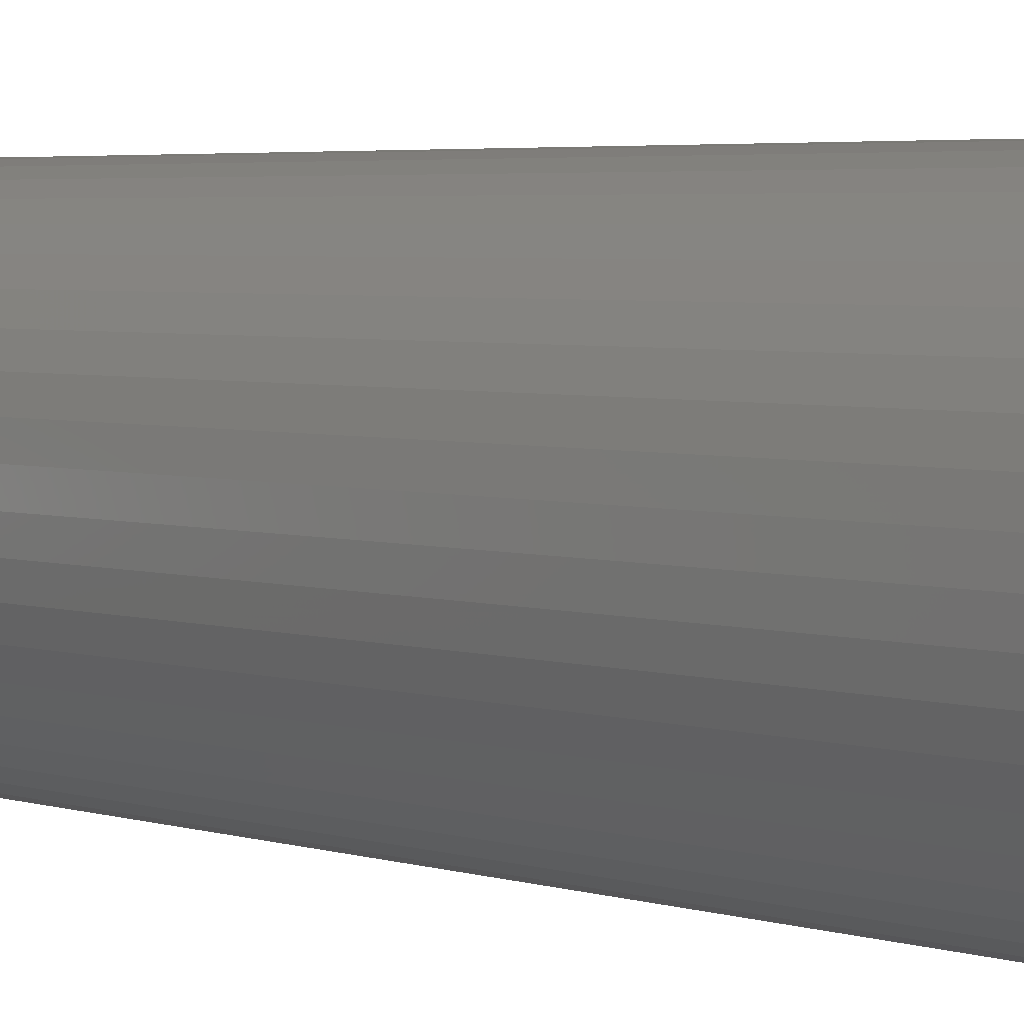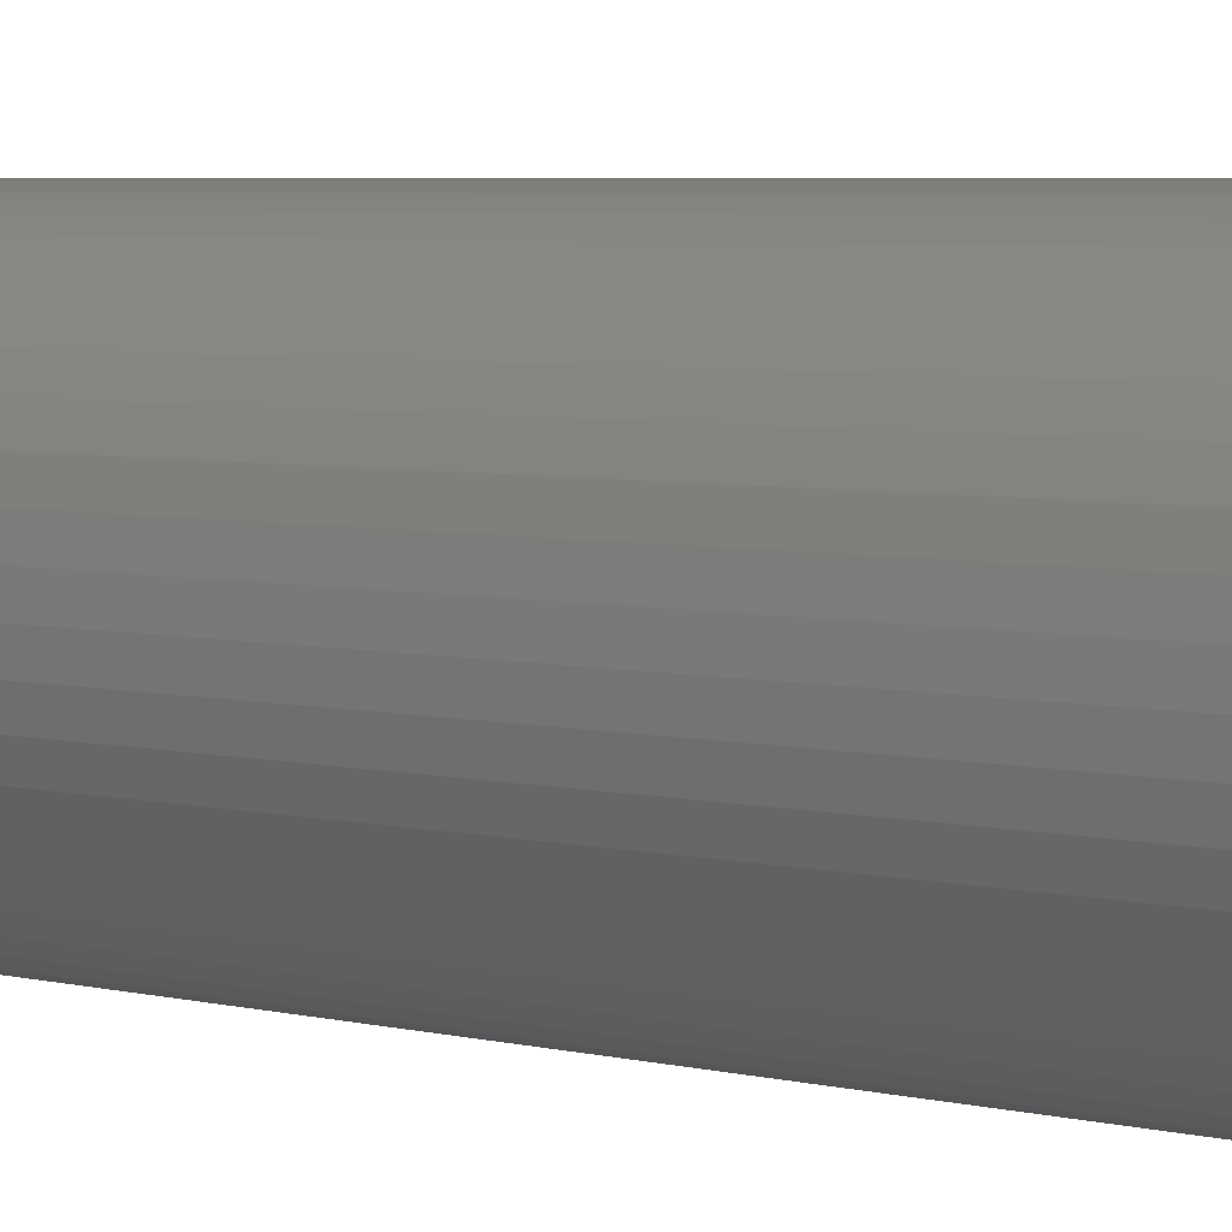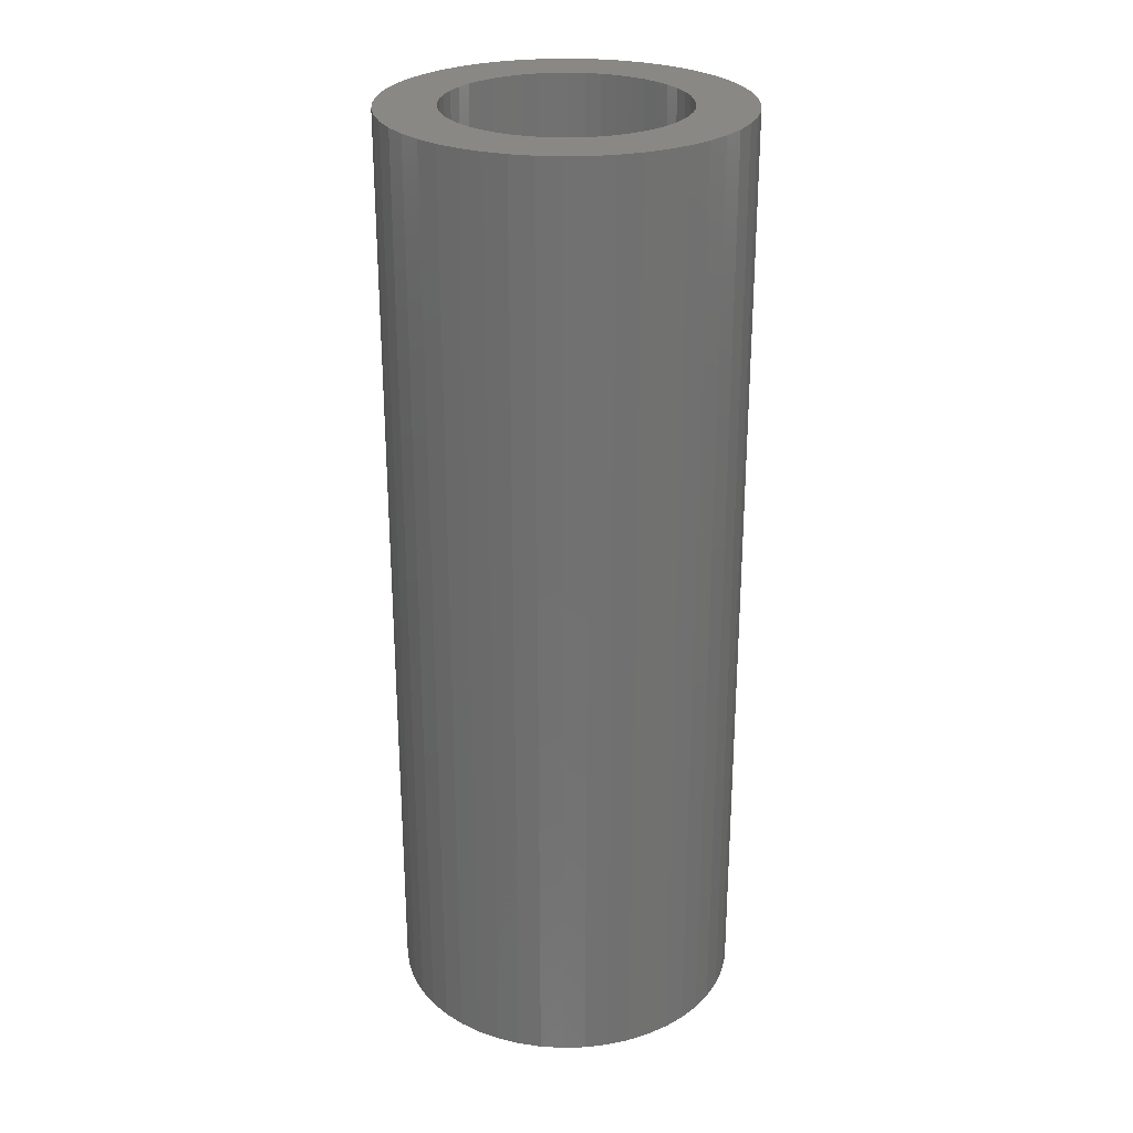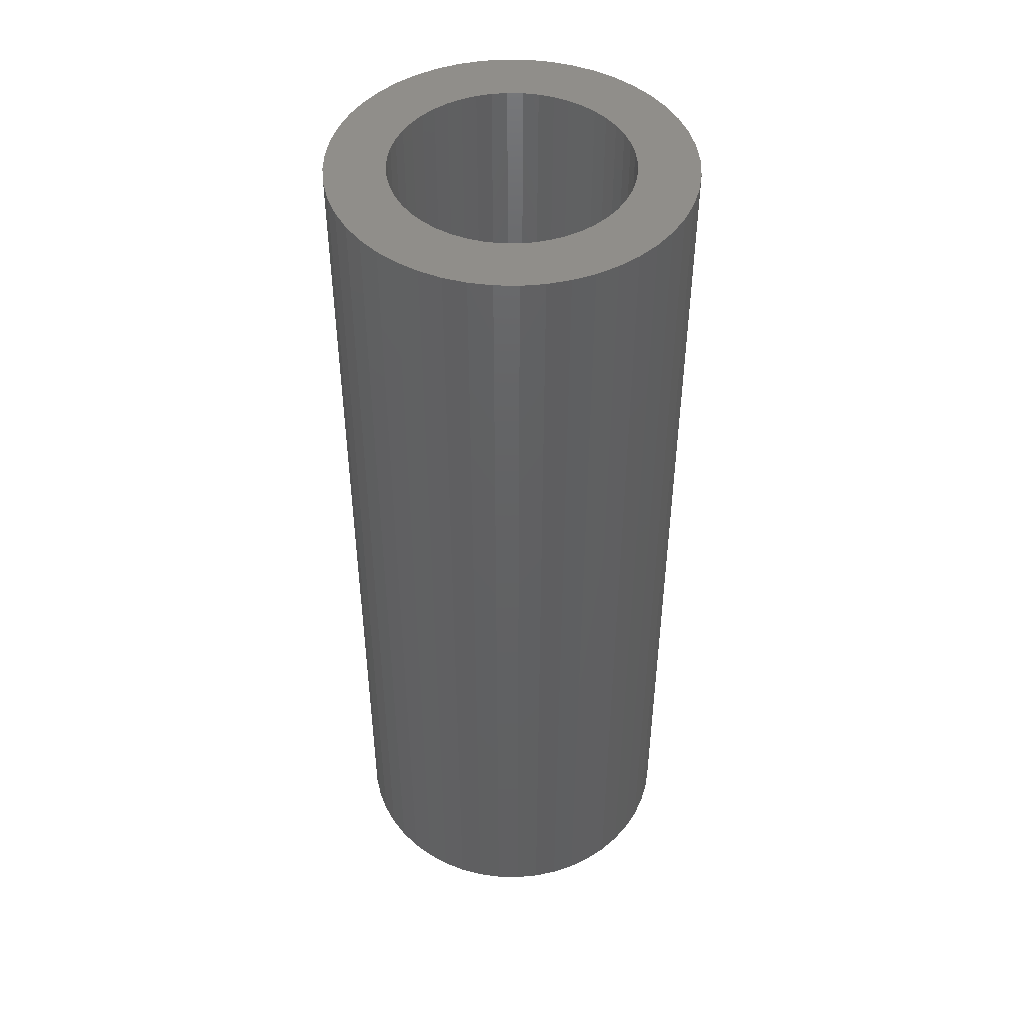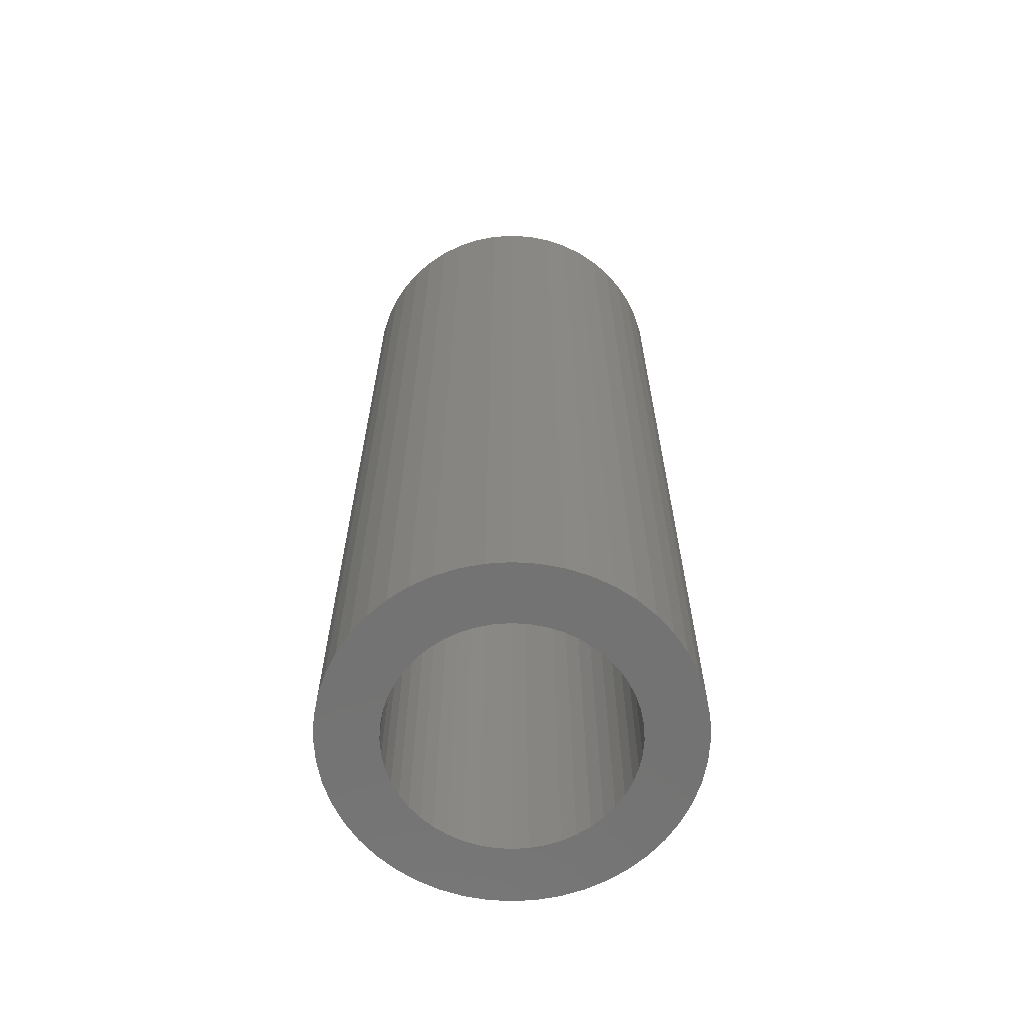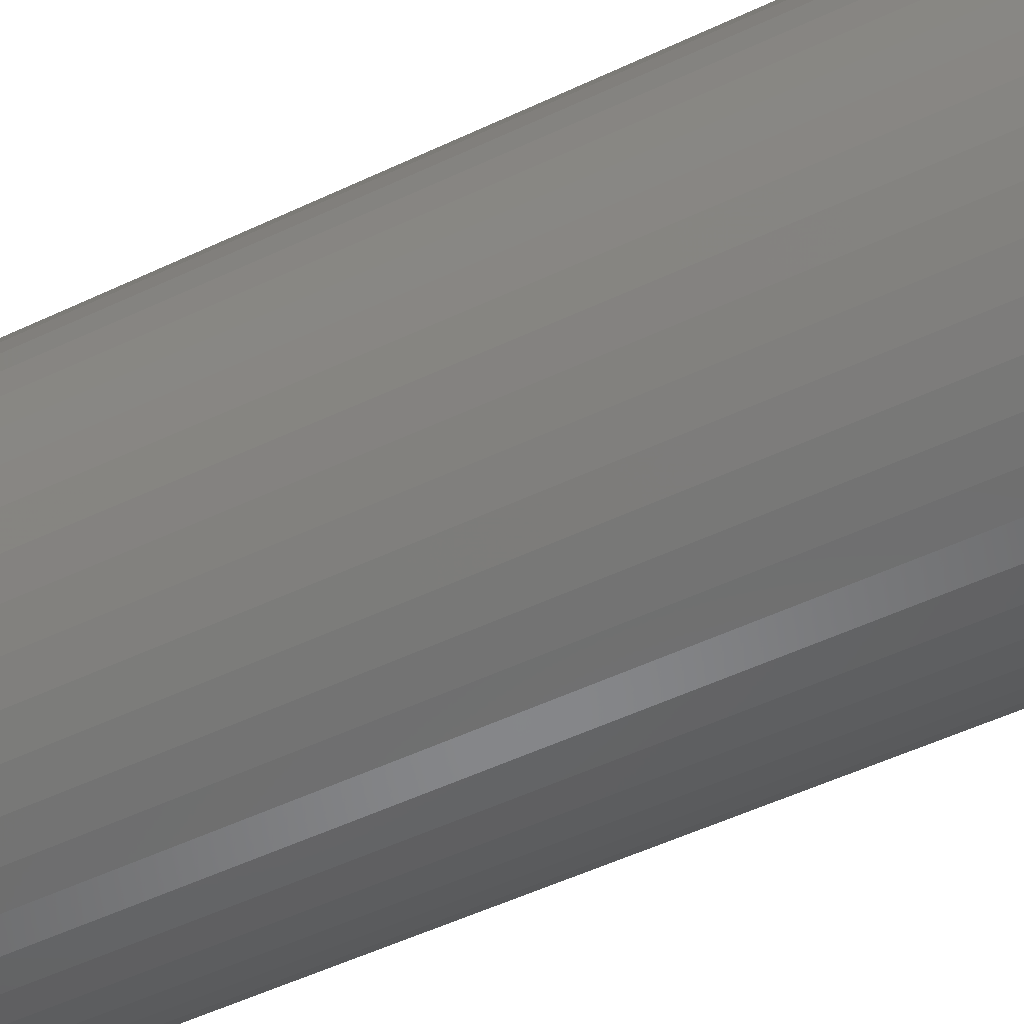
<metadata>
{"format":"stl","ext":"stl","renderer":"f3d","projection":"perspective","resolution":1024,"background":"white","views":[{"elev":3.9,"azim":-43.9,"up":"+Y"},{"elev":4.9,"azim":-52.0,"up":"+Y"},{"elev":26.9,"azim":16.2,"up":"+Z"},{"elev":46.5,"azim":-9.7,"up":"+Z"},{"elev":-64.6,"azim":127.5,"up":"+Z"},{"elev":-50.3,"azim":117.7,"up":"+Y"}]}
</metadata>
<code>
# stl→obj: 192 verts, 384 faces
v 1.586 0.2088 -6.4
v 1.6 0 -6.4
v 1.6 0 6.4
v 1.586 0.2088 6.4
v 1.545 0.4141 -6.4
v 1.545 0.4141 6.4
v 1.478 0.6123 -6.4
v 1.478 0.6123 6.4
v 1.386 0.8 -6.4
v 1.386 0.8 6.4
v 1.269 0.9741 -6.4
v 1.269 0.9741 6.4
v 1.131 1.131 -6.4
v 1.131 1.131 6.4
v 0.9741 1.269 -6.4
v 0.9741 1.269 6.4
v 0.8 1.386 -6.4
v 0.8 1.386 6.4
v 0.6123 1.478 -6.4
v 0.6123 1.478 6.4
v 0.4141 1.545 -6.4
v 0.4141 1.545 6.4
v 0.2088 1.586 -6.4
v 0.2088 1.586 6.4
v 0 1.6 -6.4
v 0 1.6 6.4
v -0.2088 1.586 -6.4
v -0.2088 1.586 6.4
v -0.4141 1.545 -6.4
v -0.4141 1.545 6.4
v -0.6123 1.478 -6.4
v -0.6123 1.478 6.4
v -0.8 1.386 -6.4
v -0.8 1.386 6.4
v -0.9741 1.269 -6.4
v -0.9741 1.269 6.4
v -1.131 1.131 -6.4
v -1.131 1.131 6.4
v -1.269 0.9741 -6.4
v -1.269 0.9741 6.4
v -1.386 0.8 -6.4
v -1.386 0.8 6.4
v -1.478 0.6123 -6.4
v -1.478 0.6123 6.4
v -1.545 0.4141 -6.4
v -1.545 0.4141 6.4
v -1.586 0.2088 -6.4
v -1.586 0.2088 6.4
v -1.6 0 -6.4
v -1.6 0 6.4
v -1.586 -0.2088 -6.4
v -1.586 -0.2088 6.4
v -1.545 -0.4141 -6.4
v -1.545 -0.4141 6.4
v -1.478 -0.6123 -6.4
v -1.478 -0.6123 6.4
v -1.386 -0.8 -6.4
v -1.386 -0.8 6.4
v -1.269 -0.9741 -6.4
v -1.269 -0.9741 6.4
v -1.131 -1.131 -6.4
v -1.131 -1.131 6.4
v -0.9741 -1.269 -6.4
v -0.9741 -1.269 6.4
v -0.8 -1.386 -6.4
v -0.8 -1.386 6.4
v -0.6123 -1.478 -6.4
v -0.6123 -1.478 6.4
v -0.4141 -1.545 -6.4
v -0.4141 -1.545 6.4
v -0.2088 -1.586 -6.4
v -0.2088 -1.586 6.4
v 0 -1.6 -6.4
v 0 -1.6 6.4
v 0.2088 -1.586 -6.4
v 0.2088 -1.586 6.4
v 0.4141 -1.545 -6.4
v 0.4141 -1.545 6.4
v 0.6123 -1.478 -6.4
v 0.6123 -1.478 6.4
v 0.8 -1.386 -6.4
v 0.8 -1.386 6.4
v 0.9741 -1.269 -6.4
v 0.9741 -1.269 6.4
v 1.131 -1.131 -6.4
v 1.131 -1.131 6.4
v 1.269 -0.9741 -6.4
v 1.269 -0.9741 6.4
v 1.386 -0.8 -6.4
v 1.386 -0.8 6.4
v 1.478 -0.6123 -6.4
v 1.478 -0.6123 6.4
v 1.545 -0.4141 -6.4
v 1.545 -0.4141 6.4
v 1.586 -0.2088 -6.4
v 1.586 -0.2088 6.4
v 2.379 0.3132 -6.4
v 2.4 0 6.4
v 2.4 0 -6.4
v 2.379 0.3132 6.4
v 2.318 0.6211 -6.4
v 2.318 0.6211 6.4
v 2.217 0.9185 -6.4
v 2.217 0.9185 6.4
v 2.078 1.2 -6.4
v 2.078 1.2 6.4
v 1.904 1.461 -6.4
v 1.904 1.461 6.4
v 1.697 1.697 -6.4
v 1.697 1.697 6.4
v 1.461 1.904 -6.4
v 1.461 1.904 6.4
v 1.2 2.078 -6.4
v 1.2 2.078 6.4
v 0.9185 2.217 -6.4
v 0.9185 2.217 6.4
v 0.6211 2.318 -6.4
v 0.6211 2.318 6.4
v 0.3132 2.379 -6.4
v 0.3132 2.379 6.4
v 0 2.4 -6.4
v 0 2.4 6.4
v -0.3132 2.379 -6.4
v -0.3132 2.379 6.4
v -0.6211 2.318 -6.4
v -0.6211 2.318 6.4
v -0.9185 2.217 -6.4
v -0.9185 2.217 6.4
v -1.2 2.078 -6.4
v -1.2 2.078 6.4
v -1.461 1.904 -6.4
v -1.461 1.904 6.4
v -1.697 1.697 -6.4
v -1.697 1.697 6.4
v -1.904 1.461 -6.4
v -1.904 1.461 6.4
v -2.078 1.2 -6.4
v -2.078 1.2 6.4
v -2.217 0.9185 -6.4
v -2.217 0.9185 6.4
v -2.318 0.6211 -6.4
v -2.318 0.6211 6.4
v -2.379 0.3132 -6.4
v -2.379 0.3132 6.4
v -2.4 0 -6.4
v -2.4 0 6.4
v -2.379 -0.3132 -6.4
v -2.379 -0.3132 6.4
v -2.318 -0.6211 -6.4
v -2.318 -0.6211 6.4
v -2.217 -0.9185 -6.4
v -2.217 -0.9185 6.4
v -2.078 -1.2 -6.4
v -2.078 -1.2 6.4
v -1.904 -1.461 -6.4
v -1.904 -1.461 6.4
v -1.697 -1.697 -6.4
v -1.697 -1.697 6.4
v -1.461 -1.904 -6.4
v -1.461 -1.904 6.4
v -1.2 -2.078 -6.4
v -1.2 -2.078 6.4
v -0.9185 -2.217 -6.4
v -0.9185 -2.217 6.4
v -0.6211 -2.318 -6.4
v -0.6211 -2.318 6.4
v -0.3132 -2.379 -6.4
v -0.3132 -2.379 6.4
v 0 -2.4 -6.4
v 0 -2.4 6.4
v 0.3132 -2.379 -6.4
v 0.3132 -2.379 6.4
v 0.6211 -2.318 -6.4
v 0.6211 -2.318 6.4
v 0.9185 -2.217 -6.4
v 0.9185 -2.217 6.4
v 1.2 -2.078 -6.4
v 1.2 -2.078 6.4
v 1.461 -1.904 -6.4
v 1.461 -1.904 6.4
v 1.697 -1.697 -6.4
v 1.697 -1.697 6.4
v 1.904 -1.461 -6.4
v 1.904 -1.461 6.4
v 2.078 -1.2 -6.4
v 2.078 -1.2 6.4
v 2.217 -0.9185 -6.4
v 2.217 -0.9185 6.4
v 2.318 -0.6211 -6.4
v 2.318 -0.6211 6.4
v 2.379 -0.3132 -6.4
v 2.379 -0.3132 6.4
f 1 2 3
f 3 4 1
f 5 1 4
f 4 6 5
f 7 5 6
f 6 8 7
f 9 7 8
f 8 10 9
f 11 9 10
f 10 12 11
f 13 11 12
f 12 14 13
f 15 13 14
f 14 16 15
f 17 15 16
f 16 18 17
f 19 17 18
f 18 20 19
f 21 19 20
f 20 22 21
f 23 21 22
f 22 24 23
f 25 23 24
f 24 26 25
f 27 25 26
f 26 28 27
f 29 27 28
f 28 30 29
f 31 29 30
f 30 32 31
f 33 31 32
f 32 34 33
f 35 33 34
f 34 36 35
f 37 35 36
f 36 38 37
f 39 37 38
f 38 40 39
f 41 39 40
f 40 42 41
f 43 41 42
f 42 44 43
f 45 43 44
f 44 46 45
f 47 45 46
f 46 48 47
f 49 47 48
f 48 50 49
f 51 49 50
f 50 52 51
f 53 51 52
f 52 54 53
f 55 53 54
f 54 56 55
f 57 55 56
f 56 58 57
f 59 57 58
f 58 60 59
f 61 59 60
f 60 62 61
f 63 61 62
f 62 64 63
f 65 63 64
f 64 66 65
f 67 65 66
f 66 68 67
f 69 67 68
f 68 70 69
f 71 69 70
f 70 72 71
f 73 71 72
f 72 74 73
f 75 73 74
f 74 76 75
f 77 75 76
f 76 78 77
f 79 77 78
f 78 80 79
f 81 79 80
f 80 82 81
f 83 81 82
f 82 84 83
f 85 83 84
f 84 86 85
f 87 85 86
f 86 88 87
f 89 87 88
f 88 90 89
f 91 89 90
f 90 92 91
f 93 91 92
f 92 94 93
f 95 93 94
f 94 96 95
f 2 95 96
f 96 3 2
f 97 98 99
f 98 97 100
f 101 100 97
f 100 101 102
f 103 102 101
f 102 103 104
f 105 104 103
f 104 105 106
f 107 106 105
f 106 107 108
f 109 108 107
f 108 109 110
f 111 110 109
f 110 111 112
f 113 112 111
f 112 113 114
f 115 114 113
f 114 115 116
f 117 116 115
f 116 117 118
f 119 118 117
f 118 119 120
f 121 120 119
f 120 121 122
f 123 122 121
f 122 123 124
f 125 124 123
f 124 125 126
f 127 126 125
f 126 127 128
f 129 128 127
f 128 129 130
f 131 130 129
f 130 131 132
f 133 132 131
f 132 133 134
f 135 134 133
f 134 135 136
f 137 136 135
f 136 137 138
f 139 138 137
f 138 139 140
f 141 140 139
f 140 141 142
f 143 142 141
f 142 143 144
f 145 144 143
f 144 145 146
f 147 146 145
f 146 147 148
f 149 148 147
f 148 149 150
f 151 150 149
f 150 151 152
f 153 152 151
f 152 153 154
f 155 154 153
f 154 155 156
f 157 156 155
f 156 157 158
f 159 158 157
f 158 159 160
f 161 160 159
f 160 161 162
f 163 162 161
f 162 163 164
f 165 164 163
f 164 165 166
f 167 166 165
f 166 167 168
f 169 168 167
f 168 169 170
f 171 170 169
f 170 171 172
f 173 172 171
f 172 173 174
f 175 174 173
f 174 175 176
f 177 176 175
f 176 177 178
f 179 178 177
f 178 179 180
f 181 180 179
f 180 181 182
f 183 182 181
f 182 183 184
f 185 184 183
f 184 185 186
f 187 186 185
f 186 187 188
f 189 188 187
f 188 189 190
f 191 190 189
f 190 191 192
f 99 192 191
f 192 99 98
f 98 100 4
f 4 3 98
f 100 102 6
f 6 4 100
f 102 104 8
f 8 6 102
f 104 106 10
f 10 8 104
f 106 108 12
f 12 10 106
f 108 110 14
f 14 12 108
f 110 112 16
f 16 14 110
f 112 114 18
f 18 16 112
f 114 116 20
f 20 18 114
f 116 118 22
f 22 20 116
f 118 120 24
f 24 22 118
f 120 122 26
f 26 24 120
f 122 124 28
f 28 26 122
f 124 126 30
f 30 28 124
f 126 128 32
f 32 30 126
f 128 130 34
f 34 32 128
f 130 132 36
f 36 34 130
f 132 134 38
f 38 36 132
f 134 136 40
f 40 38 134
f 136 138 42
f 42 40 136
f 138 140 44
f 44 42 138
f 140 142 46
f 46 44 140
f 142 144 48
f 48 46 142
f 144 146 50
f 50 48 144
f 146 148 52
f 52 50 146
f 148 150 54
f 54 52 148
f 150 152 56
f 56 54 150
f 152 154 58
f 58 56 152
f 154 156 60
f 60 58 154
f 156 158 62
f 62 60 156
f 158 160 64
f 64 62 158
f 160 162 66
f 66 64 160
f 162 164 68
f 68 66 162
f 164 166 70
f 70 68 164
f 166 168 72
f 72 70 166
f 168 170 74
f 74 72 168
f 170 172 76
f 76 74 170
f 172 174 78
f 78 76 172
f 174 176 80
f 80 78 174
f 176 178 82
f 82 80 176
f 178 180 84
f 84 82 178
f 180 182 86
f 86 84 180
f 182 184 88
f 88 86 182
f 184 186 90
f 90 88 184
f 186 188 92
f 92 90 186
f 188 190 94
f 94 92 188
f 190 192 96
f 96 94 190
f 192 98 3
f 3 96 192
f 99 1 97
f 1 99 2
f 97 5 101
f 5 97 1
f 101 7 103
f 7 101 5
f 103 9 105
f 9 103 7
f 105 11 107
f 11 105 9
f 107 13 109
f 13 107 11
f 109 15 111
f 15 109 13
f 111 17 113
f 17 111 15
f 113 19 115
f 19 113 17
f 115 21 117
f 21 115 19
f 117 23 119
f 23 117 21
f 119 25 121
f 25 119 23
f 121 27 123
f 27 121 25
f 123 29 125
f 29 123 27
f 125 31 127
f 31 125 29
f 127 33 129
f 33 127 31
f 129 35 131
f 35 129 33
f 131 37 133
f 37 131 35
f 133 39 135
f 39 133 37
f 135 41 137
f 41 135 39
f 137 43 139
f 43 137 41
f 139 45 141
f 45 139 43
f 141 47 143
f 47 141 45
f 143 49 145
f 49 143 47
f 145 51 147
f 51 145 49
f 147 53 149
f 53 147 51
f 149 55 151
f 55 149 53
f 151 57 153
f 57 151 55
f 153 59 155
f 59 153 57
f 155 61 157
f 61 155 59
f 157 63 159
f 63 157 61
f 159 65 161
f 65 159 63
f 161 67 163
f 67 161 65
f 163 69 165
f 69 163 67
f 165 71 167
f 71 165 69
f 167 73 169
f 73 167 71
f 169 75 171
f 75 169 73
f 171 77 173
f 77 171 75
f 173 79 175
f 79 173 77
f 175 81 177
f 81 175 79
f 177 83 179
f 83 177 81
f 179 85 181
f 85 179 83
f 181 87 183
f 87 181 85
f 183 89 185
f 89 183 87
f 185 91 187
f 91 185 89
f 187 93 189
f 93 187 91
f 189 95 191
f 95 189 93
f 191 2 99
f 2 191 95

</code>
